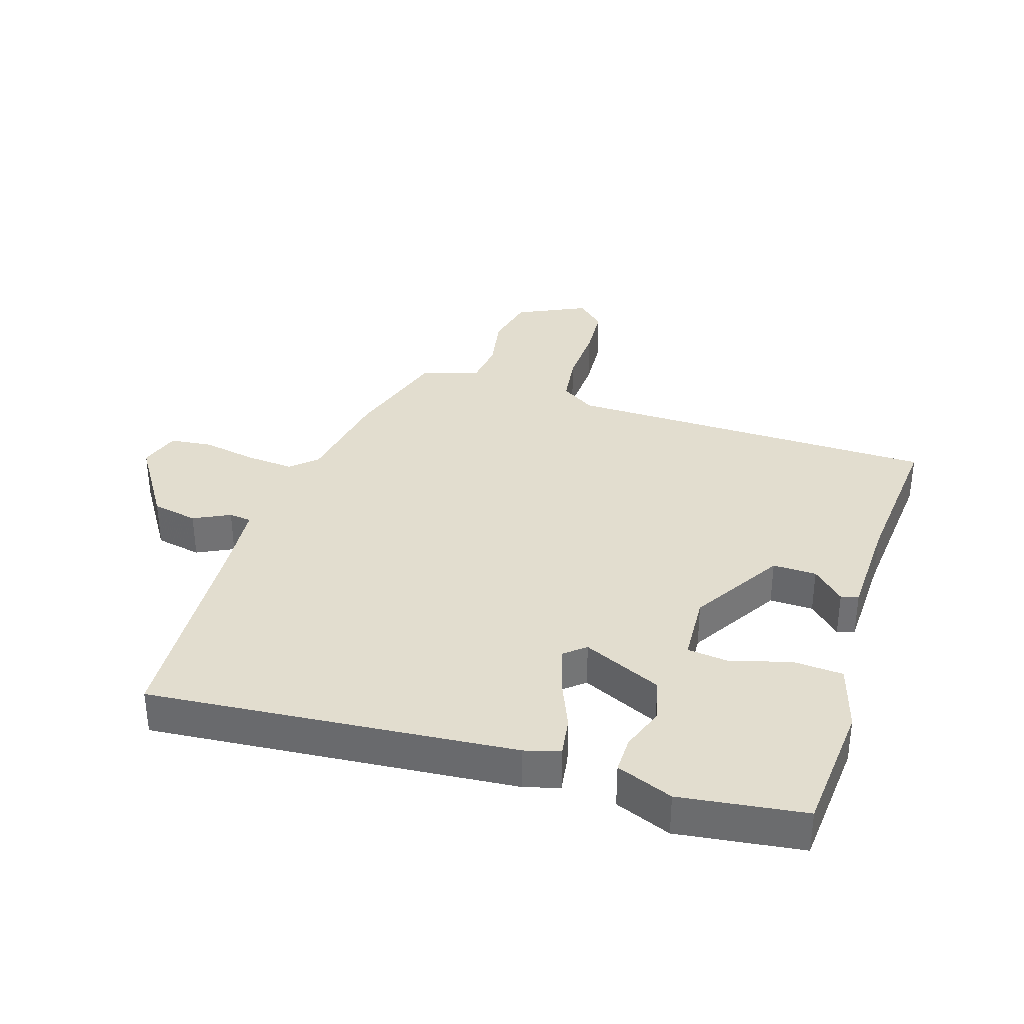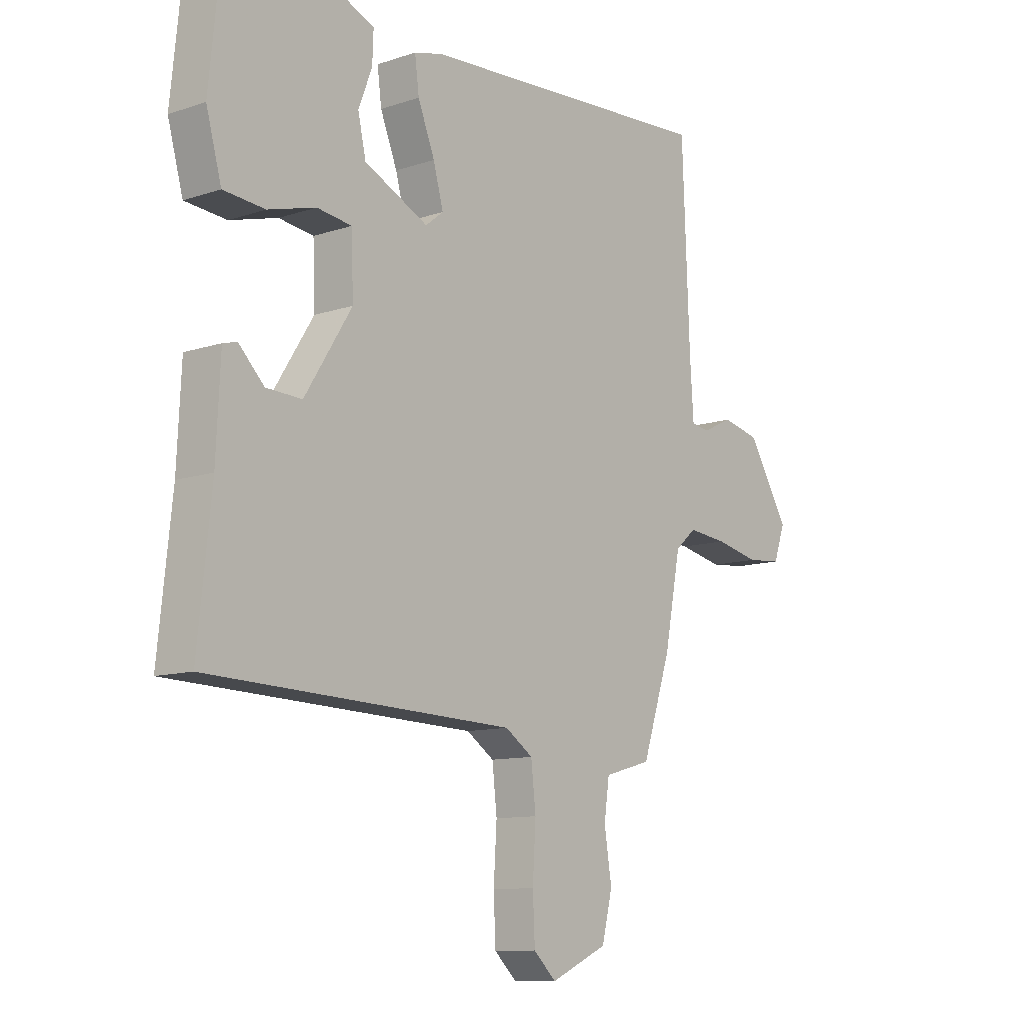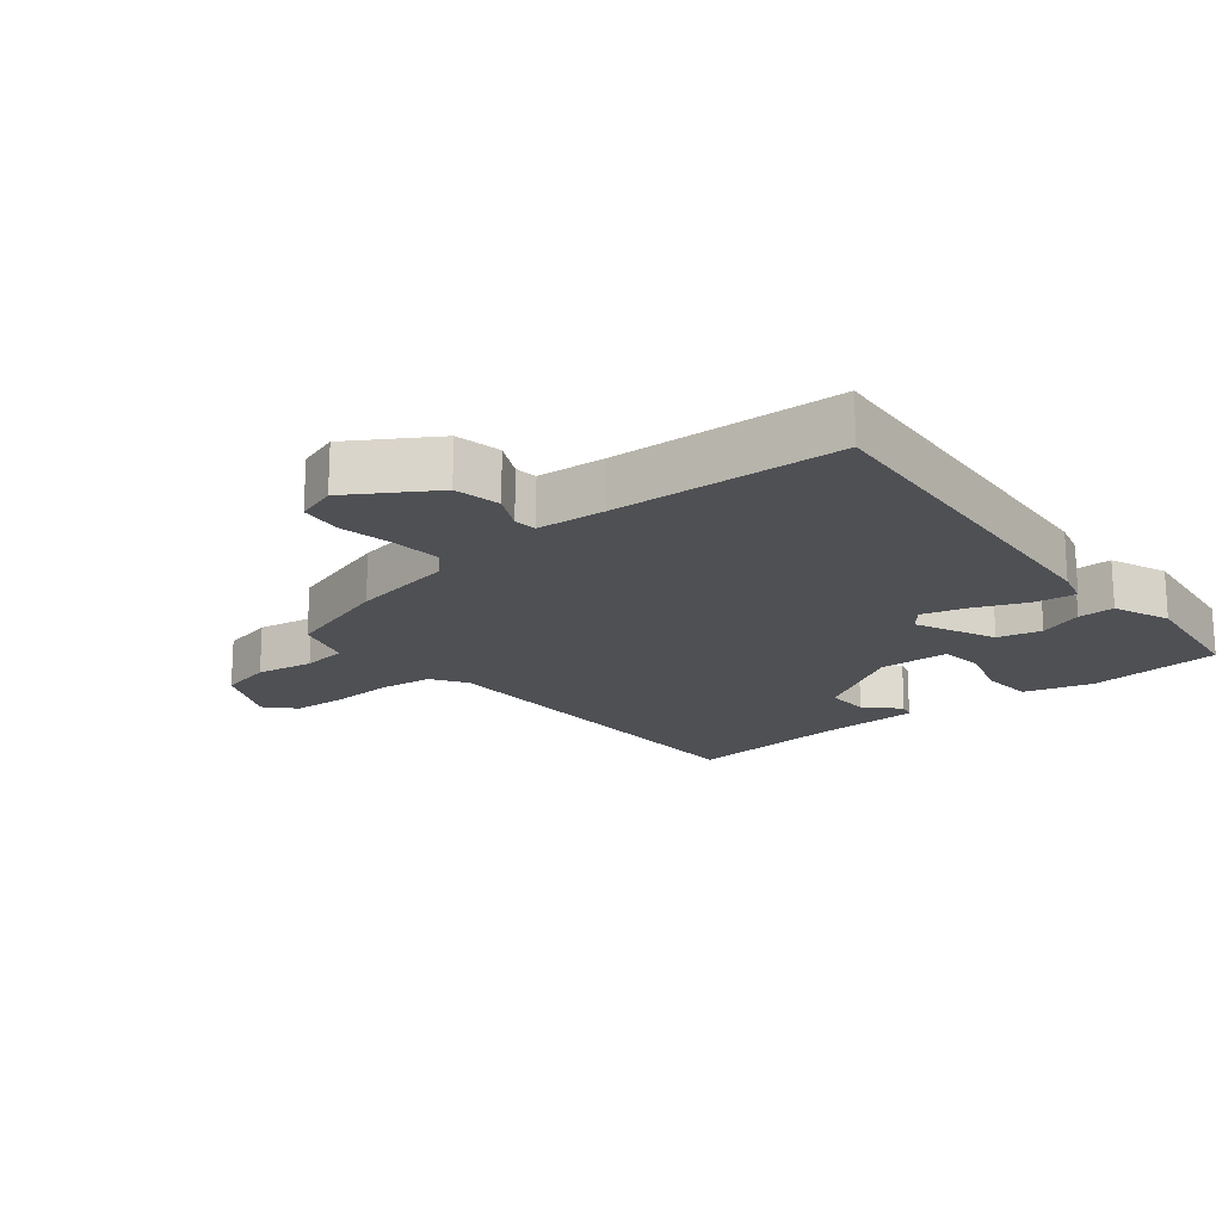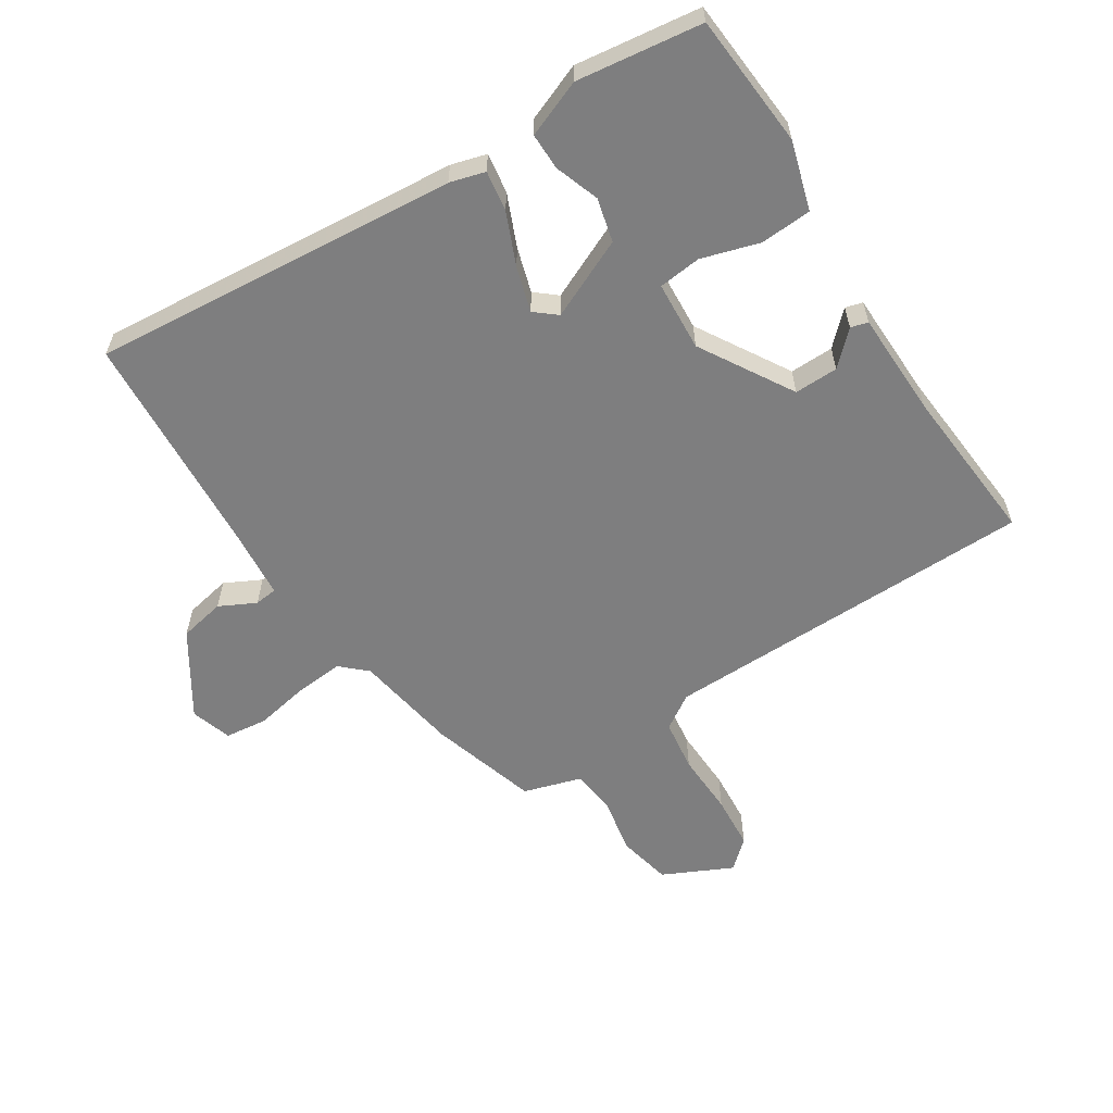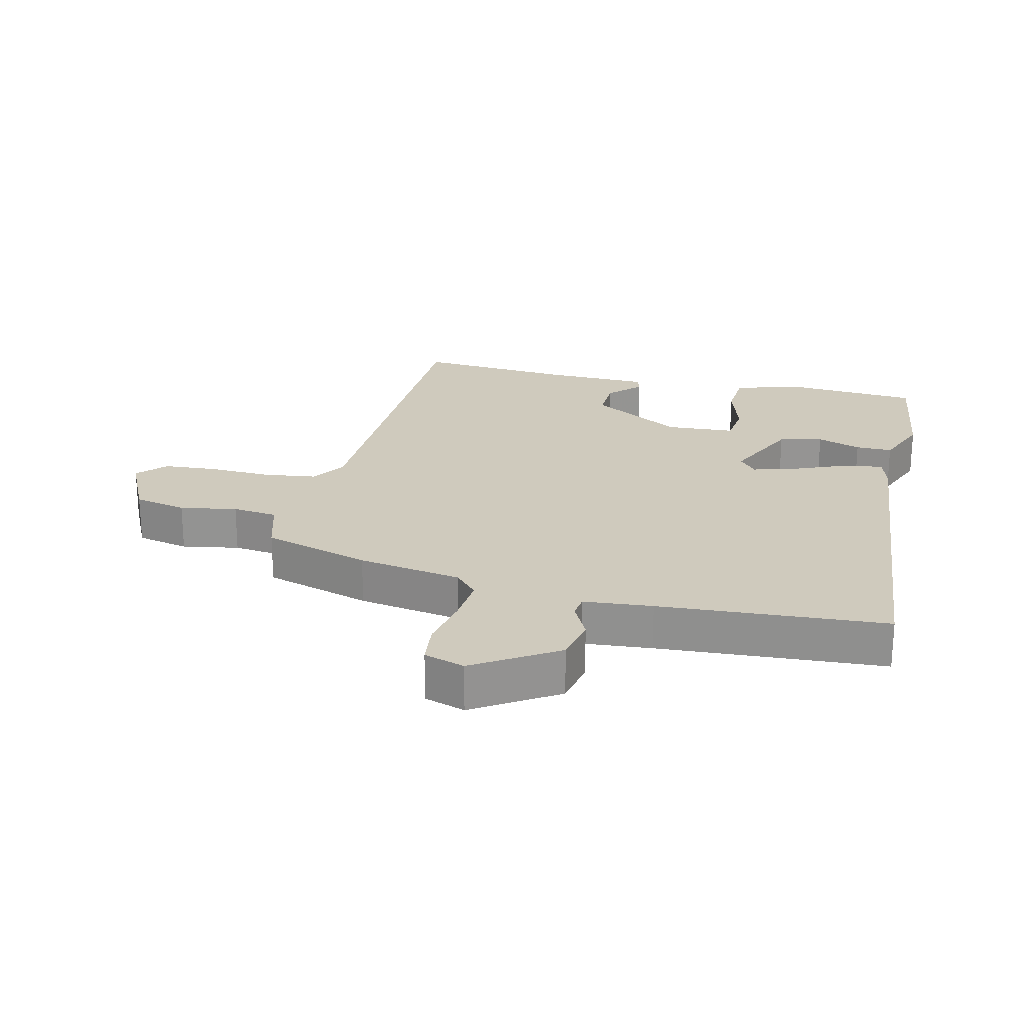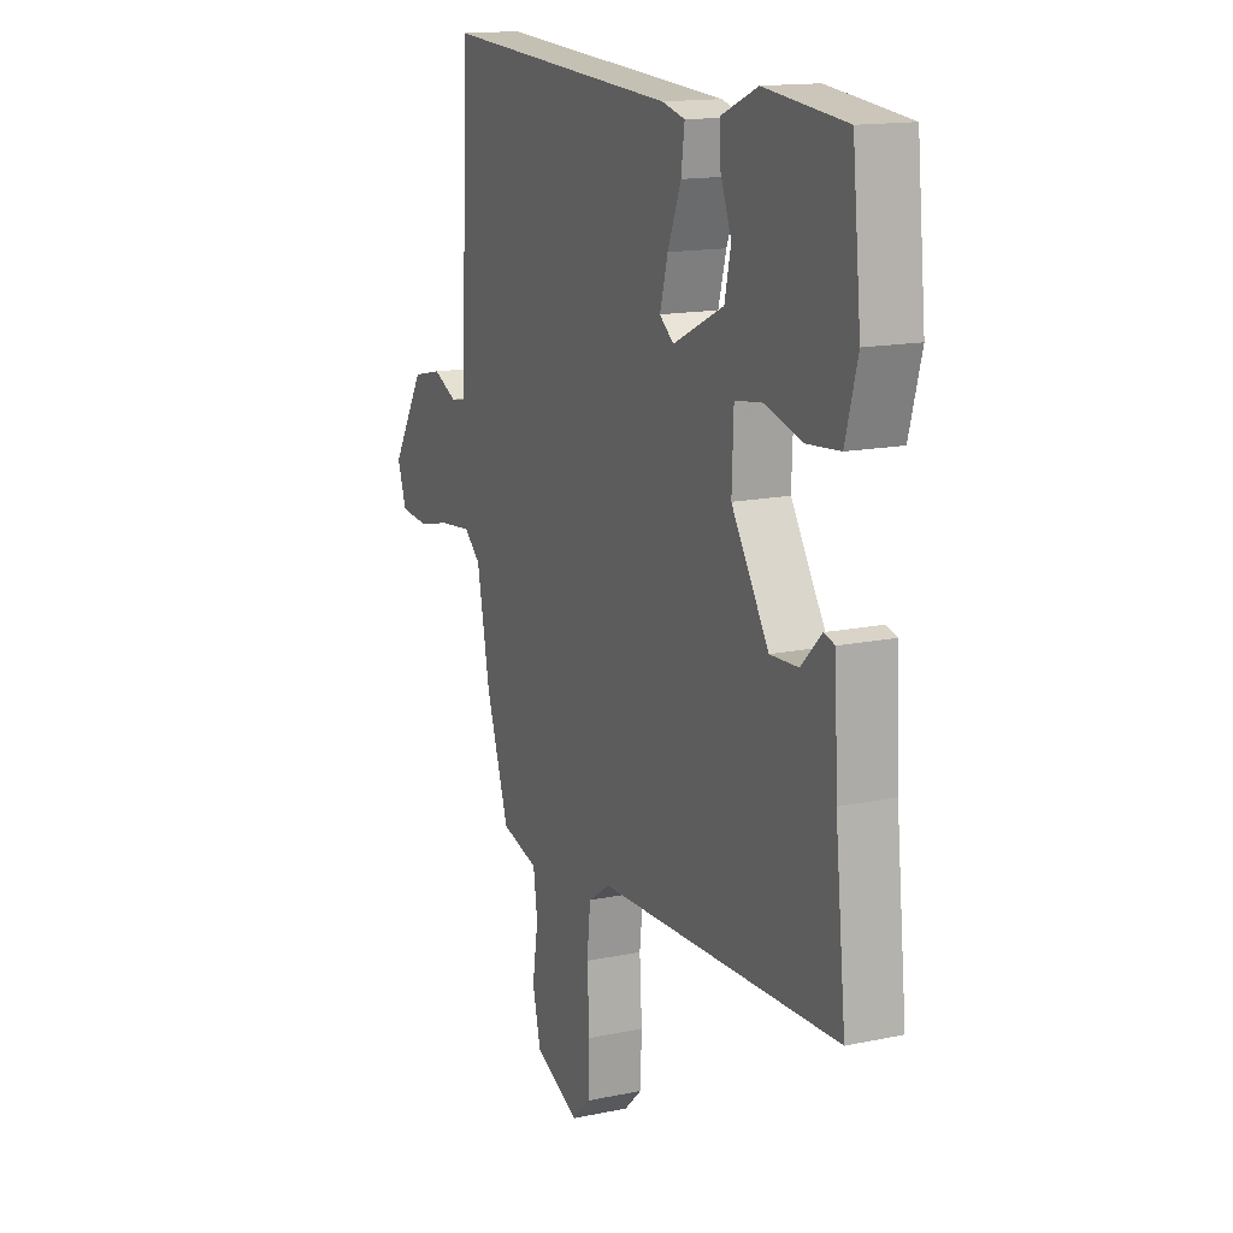
<metadata>
{"format":"obj","ext":"obj","renderer":"f3d","projection":"perspective","resolution":1024,"background":"white","views":[{"elev":34.8,"azim":16.3,"up":"+Y"},{"elev":-10.7,"azim":129.7,"up":"+Z"},{"elev":-18.5,"azim":-51.8,"up":"+Y"},{"elev":-59.5,"azim":31.2,"up":"+Y"},{"elev":22.9,"azim":-77.9,"up":"+Y"},{"elev":14.9,"azim":65.7,"up":"+Z"}]}
</metadata>
<code>
v 0.514 0.07 -0.442
v -0.068 0.07 -0.464
v -0.121 0.07 -0.5
v -0.13 0.07 -0.581
v -0.124 0.07 -0.679
v -0.128 0.07 -0.763
v -0.171 0.07 -0.804
v -0.28 0.07 -0.755
v -0.3 0.07 -0.673
v -0.286 0.07 -0.584
v -0.296 0.07 -0.514
v -0.386 0.07 -0.489
v -0.441 0.07 -0.323
v -0.472 0.07 -0.162
v -0.512 0.07 -0.127
v -0.587 0.07 -0.135
v -0.671 0.07 -0.153
v -0.737 0.07 -0.147
v -0.759 0.07 -0.084
v -0.68 0.07 0.046
v -0.609 0.07 0.062
v -0.552 0.07 0.035
v -0.517 0.07 0.04
v -0.51 0.07 0.147
v -0.496 0.07 0.5
v 0.074 0.07 0.464
v 0.129 0.07 0.45
v 0.121 0.07 0.387
v 0.089 0.07 0.306
v 0.07 0.07 0.236
v 0.104 0.07 0.209
v 0.226 0.07 0.268
v 0.241 0.07 0.336
v 0.215 0.07 0.404
v 0.213 0.07 0.461
v 0.3 0.07 0.498
v 0.495 0.07 0.477
v 0.516 0.07 0.27
v 0.487 0.07 0.164
v 0.408 0.07 0.157
v 0.317 0.07 0.182
v 0.251 0.07 0.173
v 0.247 0.07 0.065
v 0.337 0.07 -0.077
v 0.405 0.07 -0.074
v 0.453 0.07 -0.025
v 0.48 0.07 -0.032
v 0.488 0.07 -0.196
v 0.514 0 -0.442
v -0.068 0 -0.464
v -0.121 0 -0.5
v -0.13 0 -0.581
v -0.124 0 -0.679
v -0.128 0 -0.763
v -0.171 0 -0.804
v -0.28 0 -0.755
v -0.3 0 -0.673
v -0.286 0 -0.584
v -0.296 0 -0.514
v -0.386 0 -0.489
v -0.441 0 -0.323
v -0.472 0 -0.162
v -0.512 0 -0.127
v -0.587 0 -0.135
v -0.671 0 -0.153
v -0.737 0 -0.147
v -0.759 0 -0.084
v -0.68 0 0.046
v -0.609 0 0.062
v -0.552 0 0.035
v -0.517 0 0.04
v -0.51 0 0.147
v -0.496 0 0.5
v 0.074 0 0.464
v 0.129 0 0.45
v 0.121 0 0.387
v 0.089 0 0.306
v 0.07 0 0.236
v 0.104 0 0.209
v 0.226 0 0.268
v 0.241 0 0.336
v 0.215 0 0.404
v 0.213 0 0.461
v 0.3 0 0.498
v 0.495 0 0.477
v 0.516 0 0.27
v 0.487 0 0.164
v 0.408 0 0.157
v 0.317 0 0.182
v 0.251 0 0.173
v 0.247 0 0.065
v 0.337 0 -0.077
v 0.405 0 -0.074
v 0.453 0 -0.025
v 0.48 0 -0.032
v 0.488 0 -0.196
f 45 46 47 48
f 44 45 48 1
f 43 44 1 2
f 42 43 2 3
f 38 39 40 41
f 38 41 42
f 37 38 42
f 36 37 42
f 33 34 35 36
f 32 33 36 42
f 31 32 42 3
f 26 27 28 29
f 24 25 26 29
f 23 24 29 30
f 19 20 21 22
f 19 22 23
f 16 17 18 19
f 15 16 19 23
f 14 15 23 30
f 11 12 13 14
f 7 8 9 10
f 7 10 11
f 4 5 6 7
f 3 4 7 11
f 14 30 31
f 3 11 14 31
f 96 95 94 93
f 49 96 93 92
f 50 49 92 91
f 51 50 91 90
f 89 88 87 86
f 90 89 86
f 90 86 85
f 90 85 84
f 84 83 82 81
f 90 84 81 80
f 51 90 80 79
f 77 76 75 74
f 77 74 73 72
f 78 77 72 71
f 70 69 68 67
f 71 70 67
f 67 66 65 64
f 71 67 64 63
f 78 71 63 62
f 62 61 60 59
f 58 57 56 55
f 59 58 55
f 55 54 53 52
f 59 55 52 51
f 79 78 62
f 79 62 59 51
f 1 49 50 2
f 2 50 51 3
f 3 51 52 4
f 4 52 53 5
f 5 53 54 6
f 6 54 55 7
f 7 55 56 8
f 8 56 57 9
f 9 57 58 10
f 10 58 59 11
f 11 59 60 12
f 12 60 61 13
f 13 61 62 14
f 14 62 63 15
f 15 63 64 16
f 16 64 65 17
f 17 65 66 18
f 18 66 67 19
f 19 67 68 20
f 20 68 69 21
f 21 69 70 22
f 22 70 71 23
f 23 71 72 24
f 24 72 73 25
f 25 73 74 26
f 26 74 75 27
f 27 75 76 28
f 28 76 77 29
f 29 77 78 30
f 30 78 79 31
f 31 79 80 32
f 32 80 81 33
f 33 81 82 34
f 34 82 83 35
f 35 83 84 36
f 36 84 85 37
f 37 85 86 38
f 38 86 87 39
f 39 87 88 40
f 40 88 89 41
f 41 89 90 42
f 42 90 91 43
f 43 91 92 44
f 44 92 93 45
f 45 93 94 46
f 46 94 95 47
f 47 95 96 48
f 48 96 49 1

</code>
